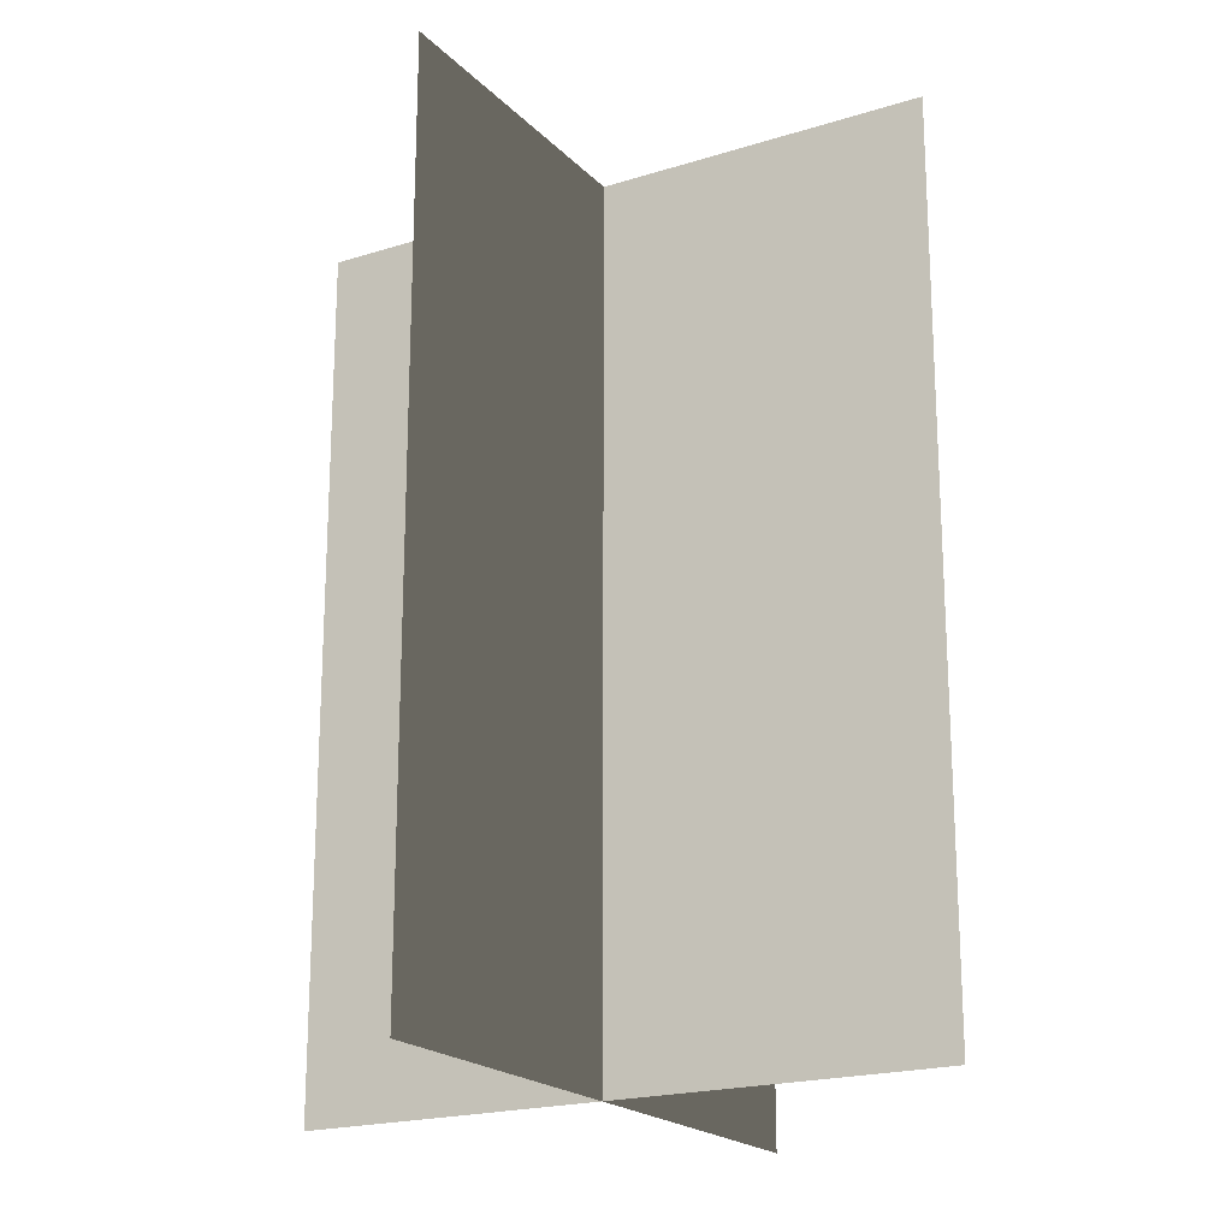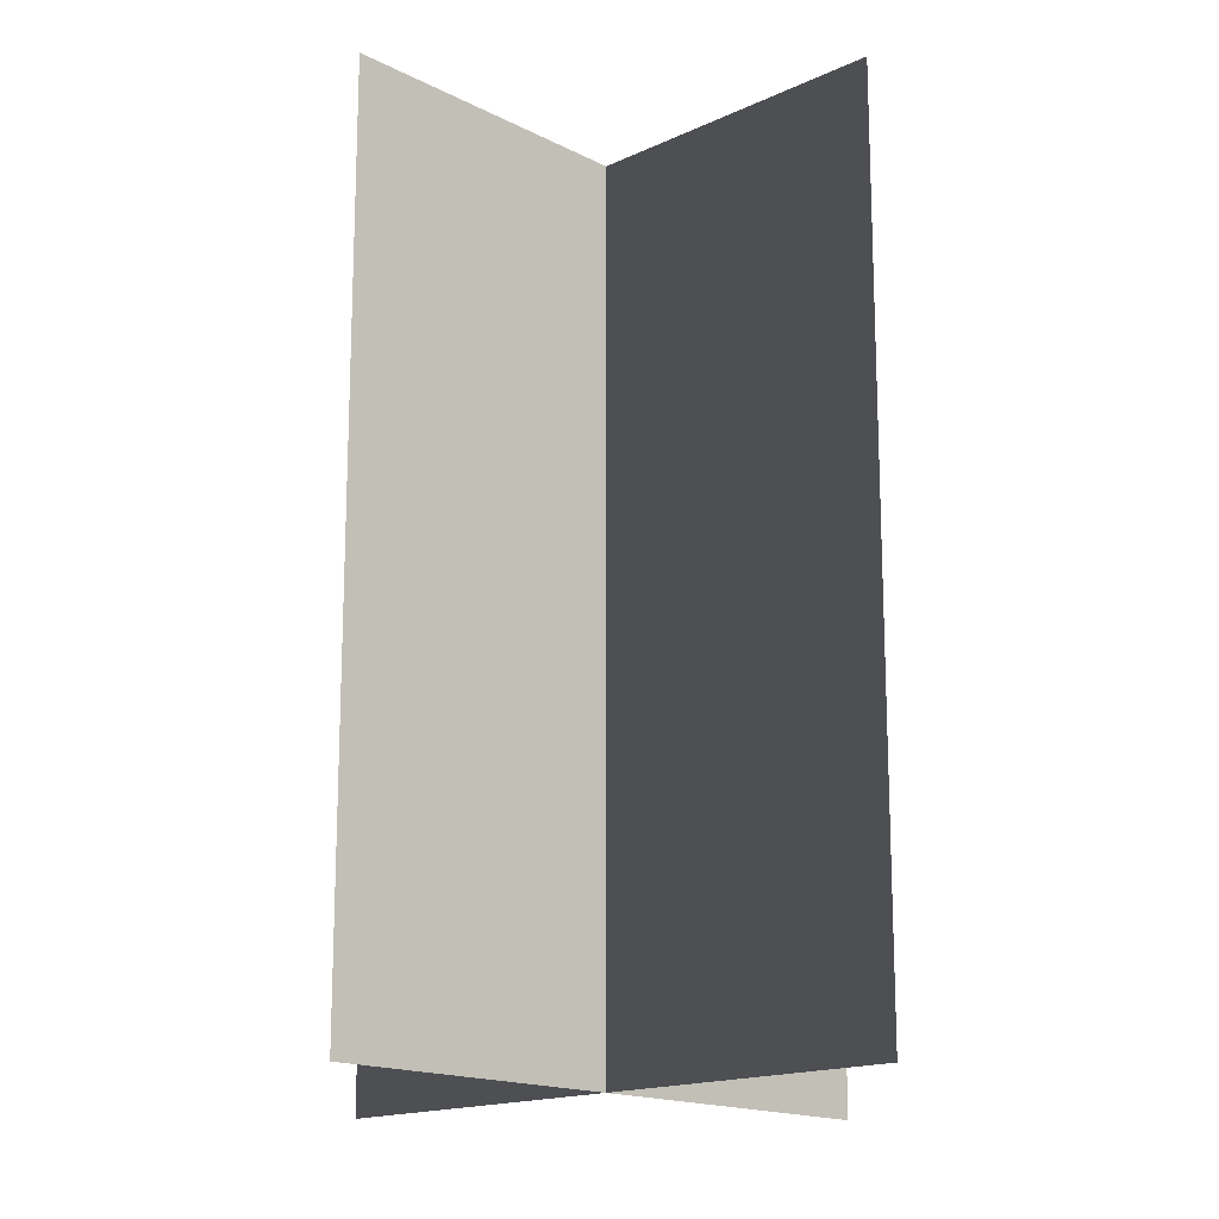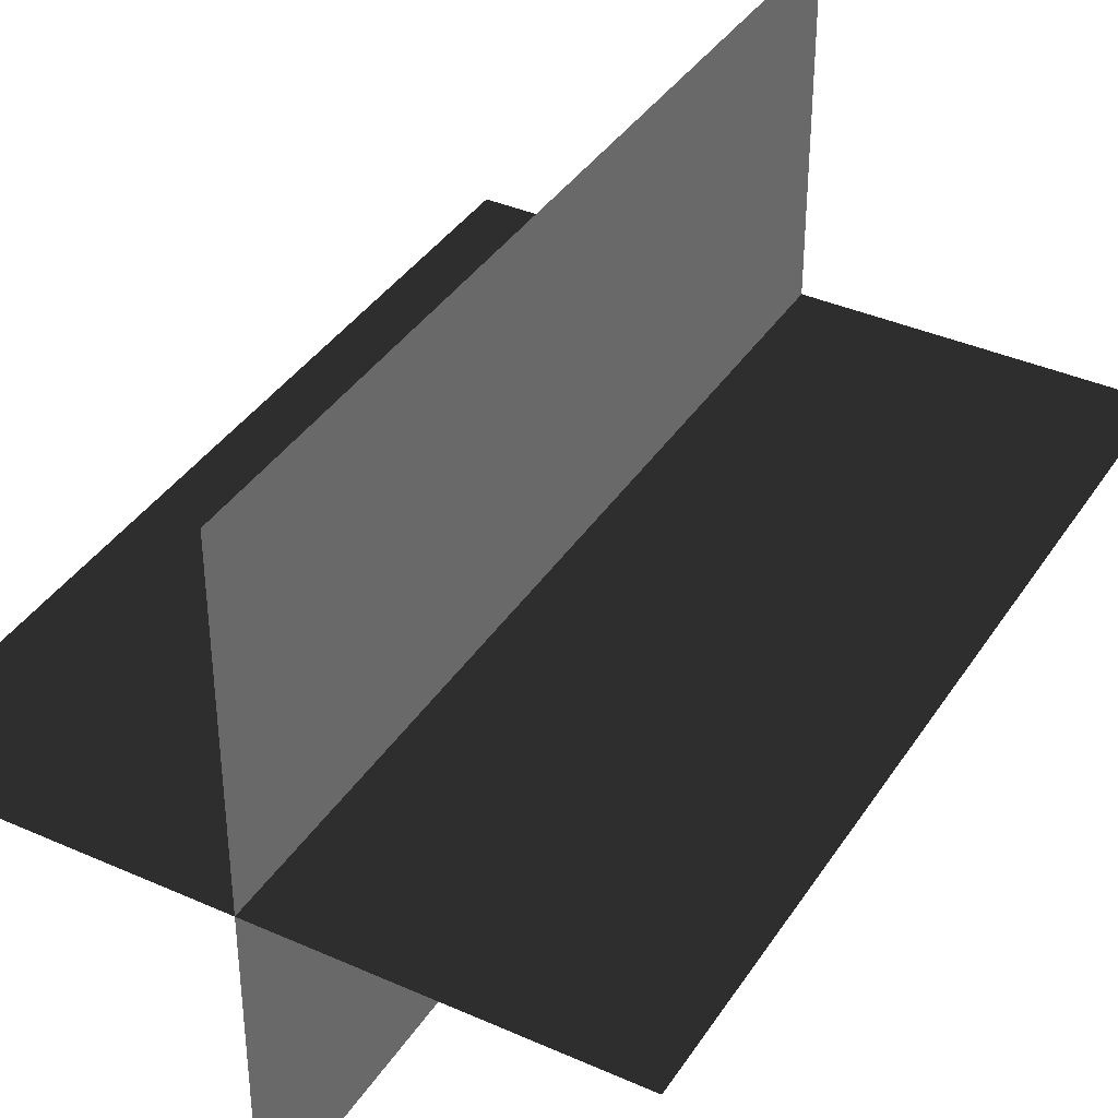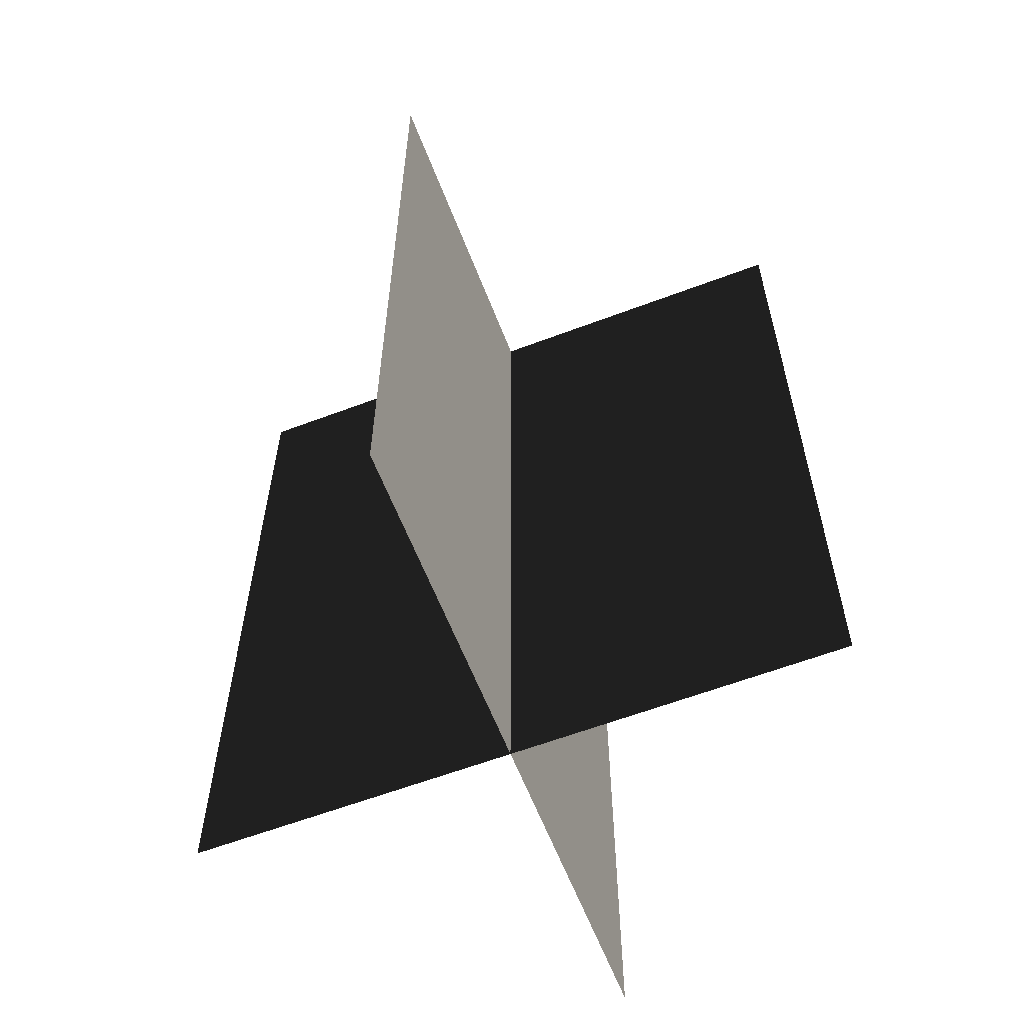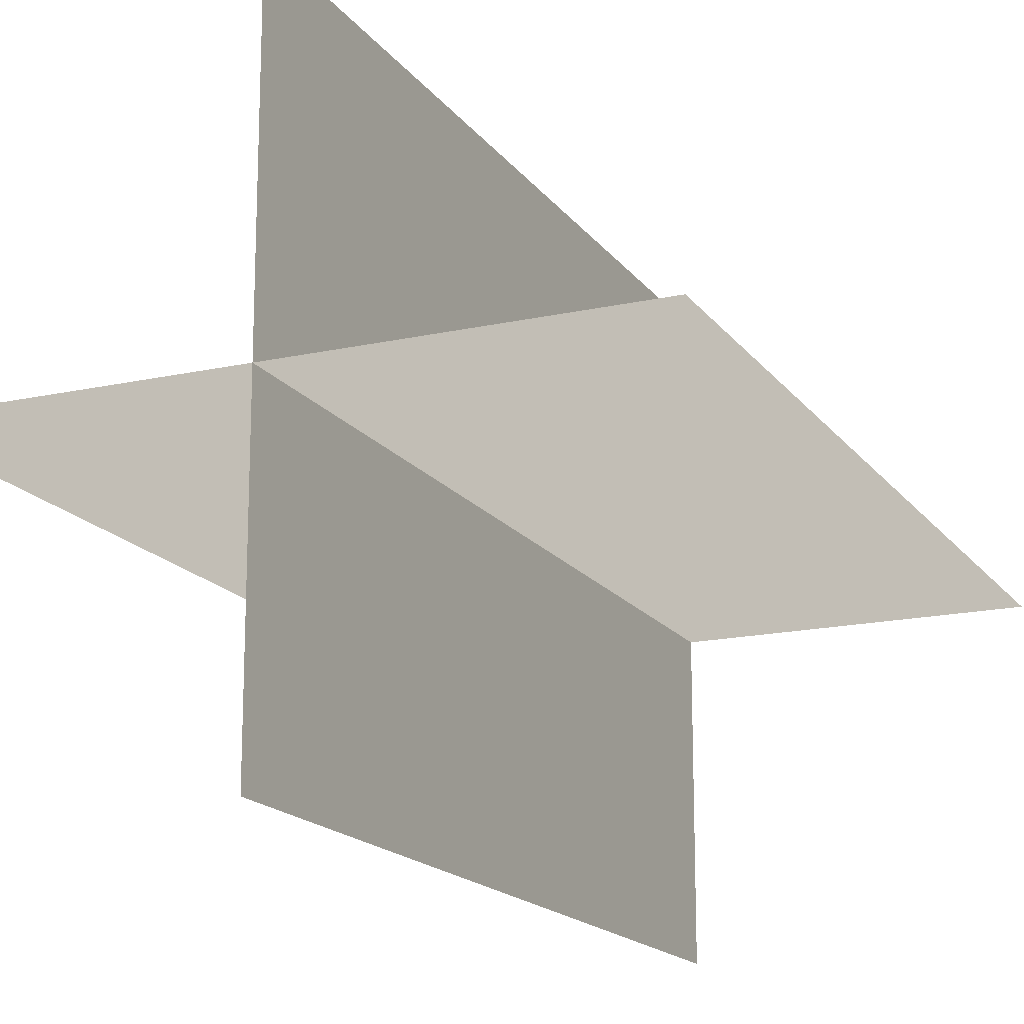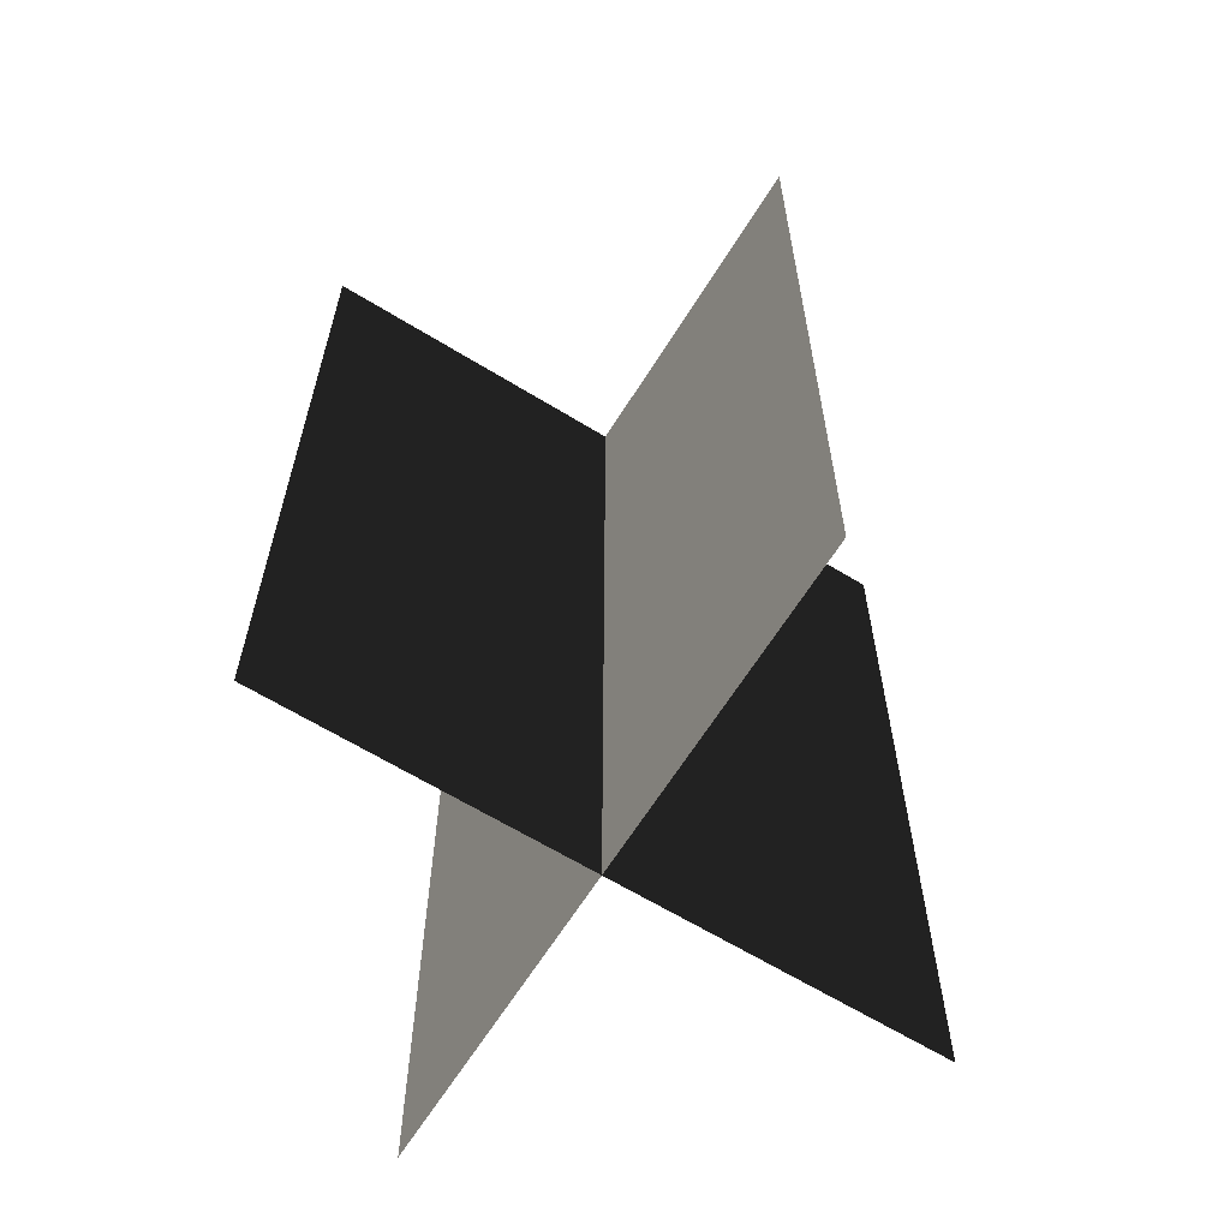
<metadata>
{"format":"obj","ext":"obj","renderer":"f3d","projection":"perspective","resolution":1024,"background":"white","views":[{"elev":-20.0,"azim":120.0,"up":"+Z"},{"elev":-16.4,"azim":43.7,"up":"+Z"},{"elev":38.2,"azim":-150.6,"up":"+Y"},{"elev":-61.0,"azim":-158.9,"up":"+Z"},{"elev":-16.9,"azim":-155.9,"up":"+Y"},{"elev":-63.9,"azim":148.2,"up":"+Z"}]}
</metadata>
<code>
v 0.005386 0.1548 1.808e-06
v 0.005386 0.1548 0.4323
v 0.005386 -0.1631 1.512e-06
v 0.005386 -0.1631 0.4323
v -0.1562 -0.009193 1.655e-06
v -0.1562 -0.009193 0.4323
v 0.1617 -0.009193 1.655e-06
v 0.1617 -0.009193 0.4323
g Palm_Tree_22481_785
f 1 3 2
f 2 3 4
f 5 7 6
f 6 7 8

</code>
